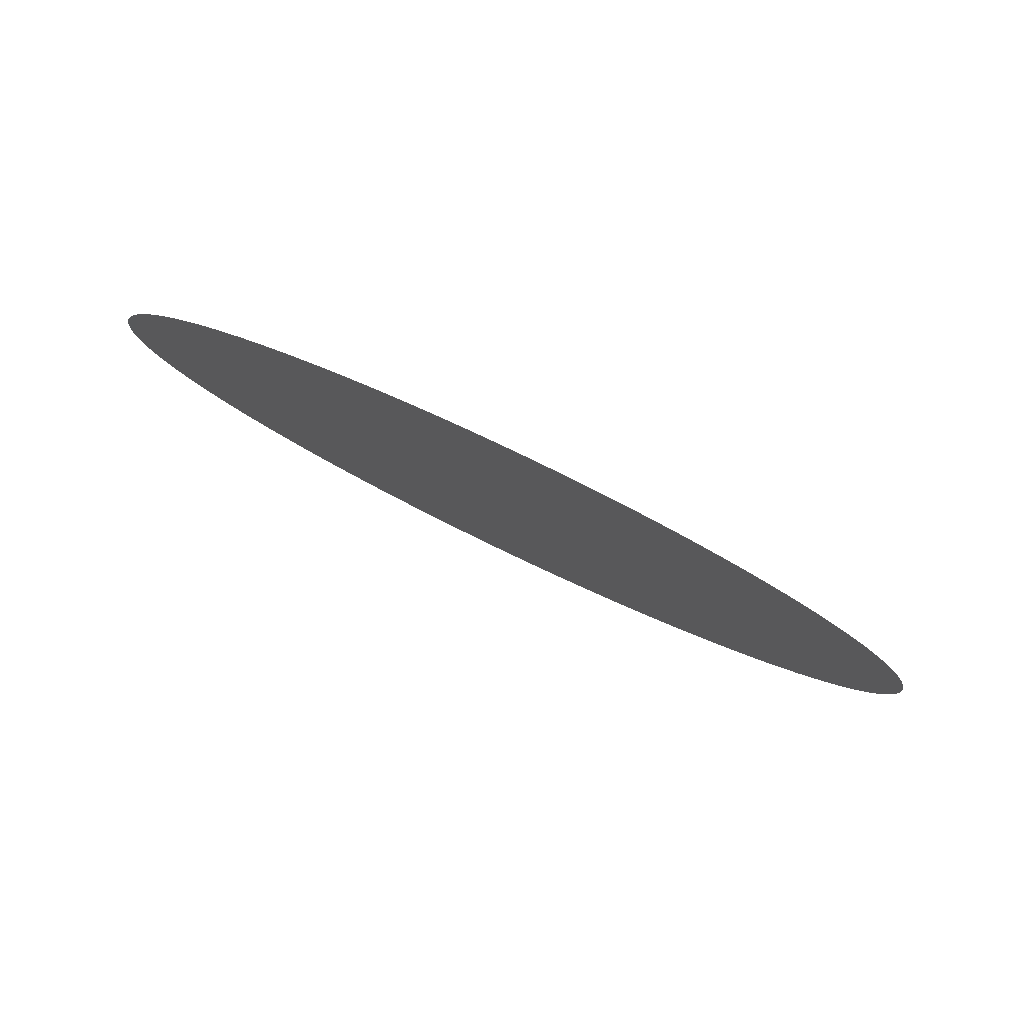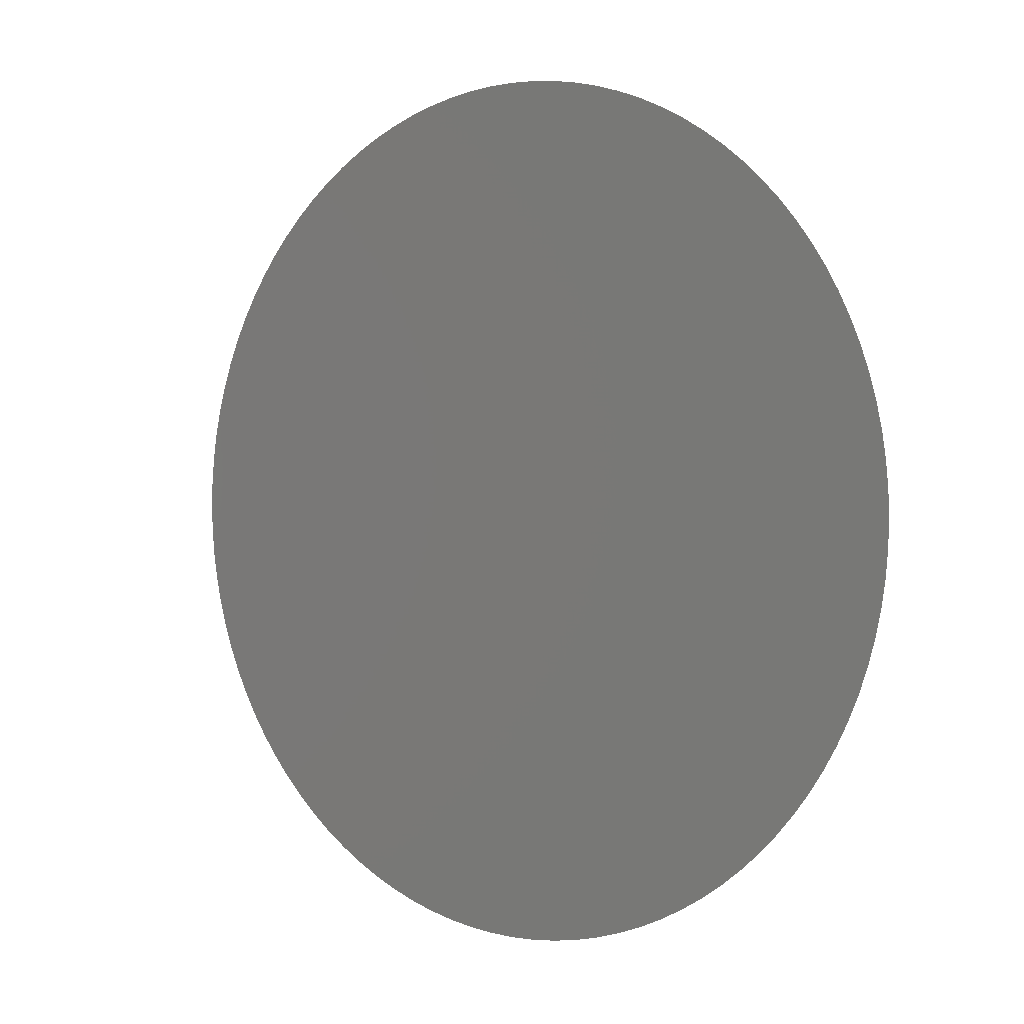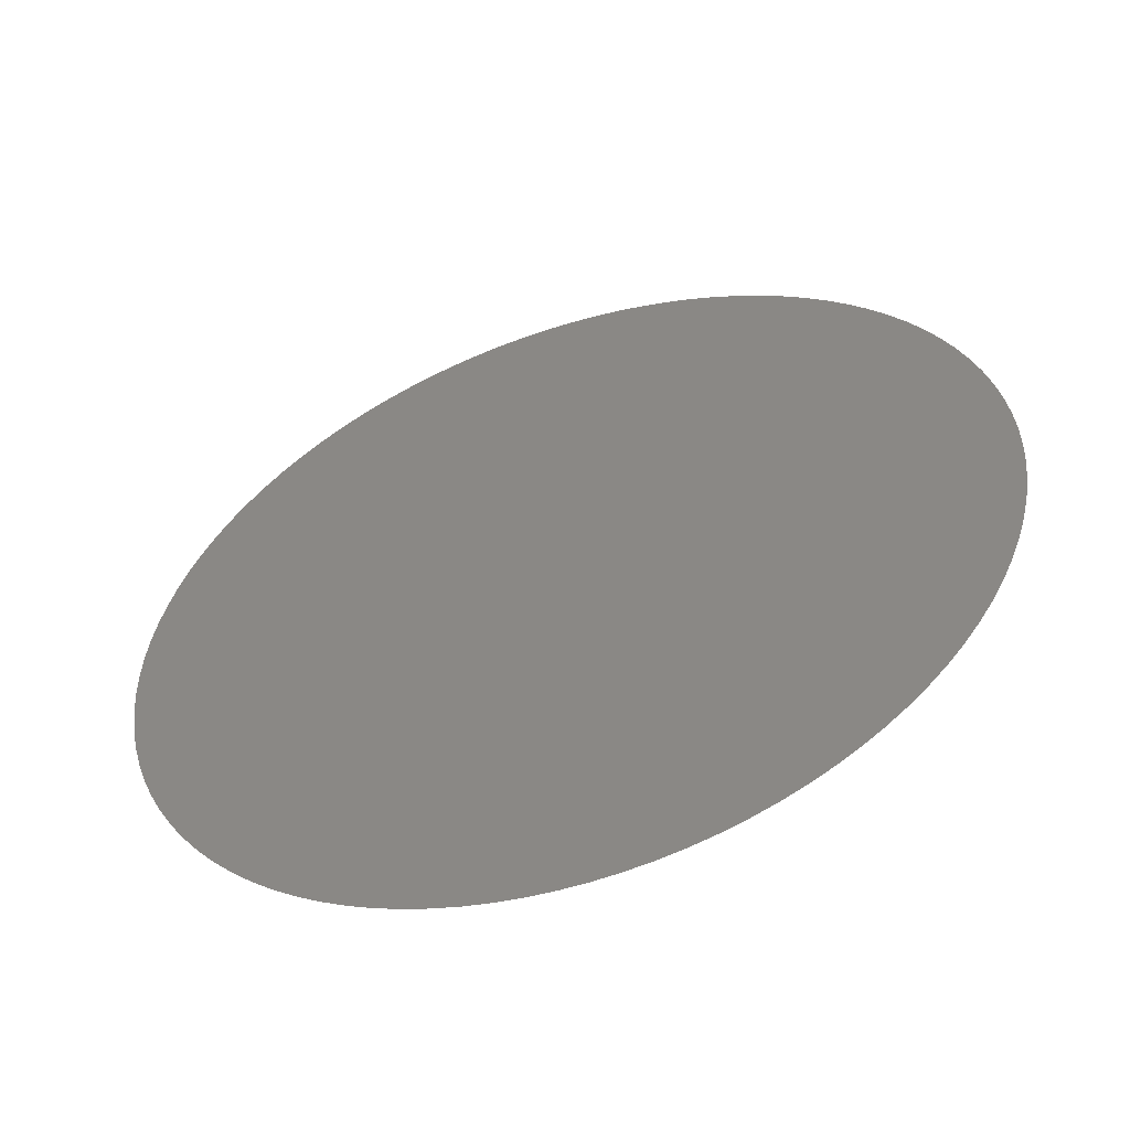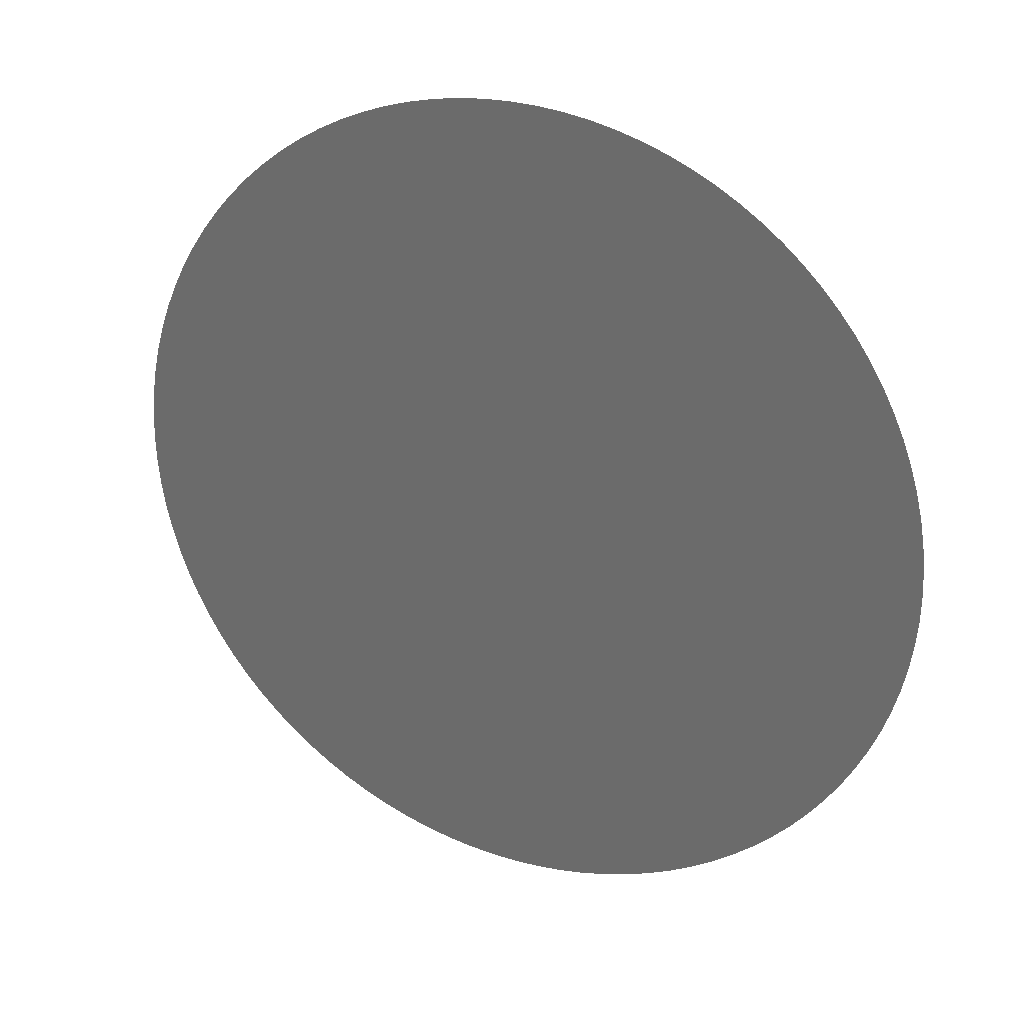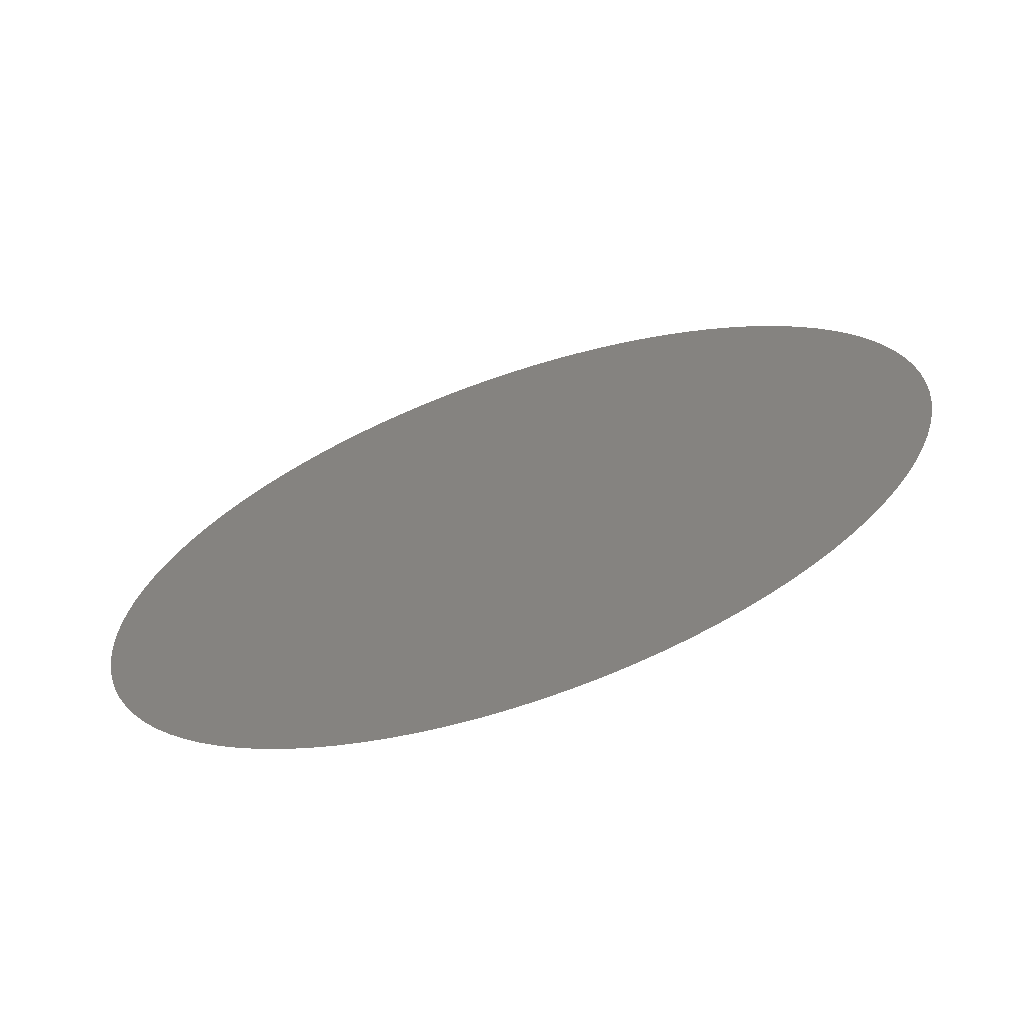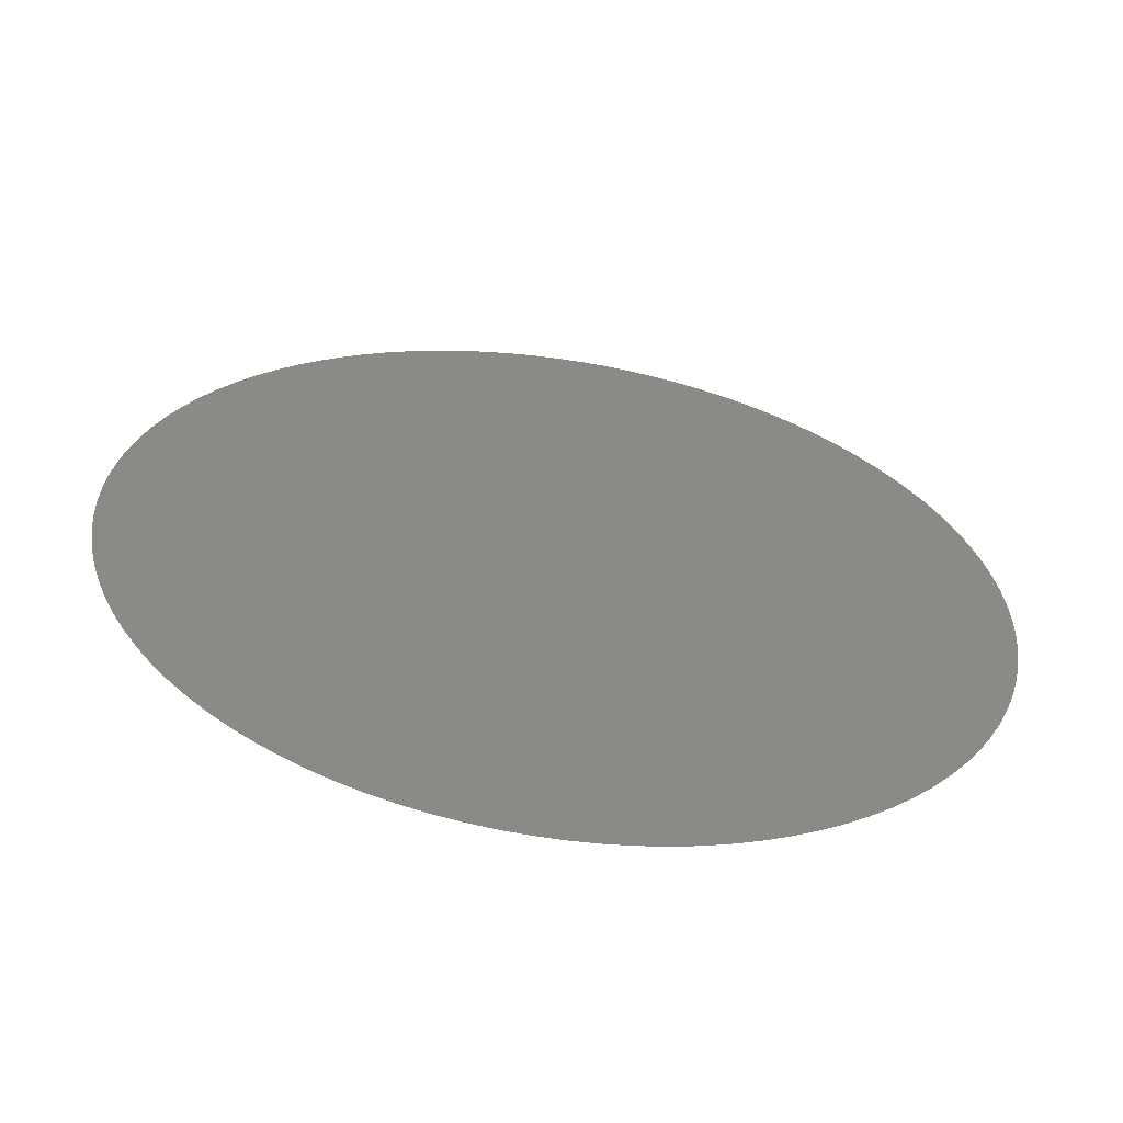
<metadata>
{"format":"stl","ext":"stl","renderer":"f3d","projection":"perspective","resolution":1024,"background":"white","views":[{"elev":-12.2,"azim":-169.0,"up":"+Y"},{"elev":1.5,"azim":64.5,"up":"+Z"},{"elev":18.0,"azim":-43.0,"up":"+Y"},{"elev":-69.5,"azim":-166.7,"up":"+Y"},{"elev":-67.5,"azim":-135.3,"up":"+Z"},{"elev":5.9,"azim":-110.3,"up":"+Y"}]}
</metadata>
<code>
# stl→obj: 101 verts, 100 faces
v 10 124.9 0
v 19.6 129.6 0
v 19.58 129.6 -0.6704
v 19.53 129.5 -1.338
v 19.43 129.5 -2.001
v 19.3 129.4 -2.655
v 19.13 129.3 -3.299
v 18.93 129.2 -3.93
v 18.69 129.1 -4.546
v 18.41 129 -5.144
v 18.11 128.8 -5.721
v 17.77 128.7 -6.276
v 17.4 128.5 -6.806
v 17 128.3 -7.309
v 16.57 128.1 -7.783
v 16.12 127.9 -8.227
v 15.64 127.6 -8.638
v 15.14 127.4 -9.015
v 14.63 127.2 -9.356
v 14.09 126.9 -9.661
v 13.53 126.6 -9.927
v 12.97 126.3 -10.15
v 12.39 126.1 -10.34
v 11.8 125.8 -10.49
v 11.2 125.5 -10.59
v 10.6 125.2 -10.66
v 10 124.9 -10.68
v 9.397 124.6 -10.66
v 8.797 124.3 -10.59
v 8.201 124 -10.49
v 7.612 123.7 -10.34
v 7.033 123.5 -10.15
v 6.466 123.2 -9.927
v 5.912 122.9 -9.661
v 5.375 122.6 -9.356
v 4.856 122.4 -9.015
v 4.357 122.2 -8.638
v 3.88 121.9 -8.227
v 3.428 121.7 -7.783
v 3.001 121.5 -7.309
v 2.602 121.3 -6.806
v 2.233 121.1 -6.276
v 1.894 121 -5.721
v 1.587 120.8 -5.144
v 1.313 120.7 -4.546
v 1.073 120.6 -3.93
v 0.869 120.5 -3.299
v 0.7007 120.4 -2.655
v 0.5691 120.3 -2.001
v 0.4748 120.3 -1.338
v 0.418 120.2 -0.6704
v 0.3991 120.2 0
v 0.418 120.2 0.6704
v 0.4748 120.3 1.338
v 0.5691 120.3 2.001
v 0.7007 120.4 2.655
v 0.869 120.5 3.299
v 1.073 120.6 3.93
v 1.313 120.7 4.546
v 1.587 120.8 5.144
v 1.894 121 5.721
v 2.233 121.1 6.276
v 2.602 121.3 6.806
v 3.001 121.5 7.309
v 3.428 121.7 7.783
v 3.88 121.9 8.227
v 4.357 122.2 8.638
v 4.856 122.4 9.015
v 5.375 122.6 9.356
v 5.912 122.9 9.661
v 6.466 123.2 9.927
v 7.033 123.5 10.15
v 7.612 123.7 10.34
v 8.201 124 10.49
v 8.797 124.3 10.59
v 9.397 124.6 10.66
v 10 124.9 10.68
v 10.6 125.2 10.66
v 11.2 125.5 10.59
v 11.8 125.8 10.49
v 12.39 126.1 10.34
v 12.97 126.3 10.15
v 13.53 126.6 9.927
v 14.09 126.9 9.661
v 14.63 127.2 9.356
v 15.14 127.4 9.015
v 15.64 127.6 8.638
v 16.12 127.9 8.227
v 16.57 128.1 7.783
v 17 128.3 7.309
v 17.4 128.5 6.806
v 17.77 128.7 6.276
v 18.11 128.8 5.721
v 18.41 129 5.144
v 18.69 129.1 4.546
v 18.93 129.2 3.93
v 19.13 129.3 3.299
v 19.3 129.4 2.655
v 19.43 129.5 2.001
v 19.53 129.5 1.338
v 19.58 129.6 0.6704
f 1 2 3
f 1 3 4
f 1 4 5
f 1 5 6
f 1 6 7
f 1 7 8
f 1 8 9
f 1 9 10
f 1 10 11
f 1 11 12
f 1 12 13
f 1 13 14
f 1 14 15
f 1 15 16
f 1 16 17
f 1 17 18
f 1 18 19
f 1 19 20
f 1 20 21
f 1 21 22
f 1 22 23
f 1 23 24
f 1 24 25
f 1 25 26
f 1 26 27
f 1 27 28
f 1 28 29
f 1 29 30
f 1 30 31
f 1 31 32
f 1 32 33
f 1 33 34
f 1 34 35
f 1 35 36
f 1 36 37
f 1 37 38
f 1 38 39
f 1 39 40
f 1 40 41
f 1 41 42
f 1 42 43
f 1 43 44
f 1 44 45
f 1 45 46
f 1 46 47
f 1 47 48
f 1 48 49
f 1 49 50
f 1 50 51
f 1 51 52
f 1 52 53
f 1 53 54
f 1 54 55
f 1 55 56
f 1 56 57
f 1 57 58
f 1 58 59
f 1 59 60
f 1 60 61
f 1 61 62
f 1 62 63
f 1 63 64
f 1 64 65
f 1 65 66
f 1 66 67
f 1 67 68
f 1 68 69
f 1 69 70
f 1 70 71
f 1 71 72
f 1 72 73
f 1 73 74
f 1 74 75
f 1 75 76
f 1 76 77
f 1 77 78
f 1 78 79
f 1 79 80
f 1 80 81
f 1 81 82
f 1 82 83
f 1 83 84
f 1 84 85
f 1 85 86
f 1 86 87
f 1 87 88
f 1 88 89
f 1 89 90
f 1 90 91
f 1 91 92
f 1 92 93
f 1 93 94
f 1 94 95
f 1 95 96
f 1 96 97
f 1 97 98
f 1 98 99
f 1 99 100
f 1 100 101
f 1 101 2

</code>
